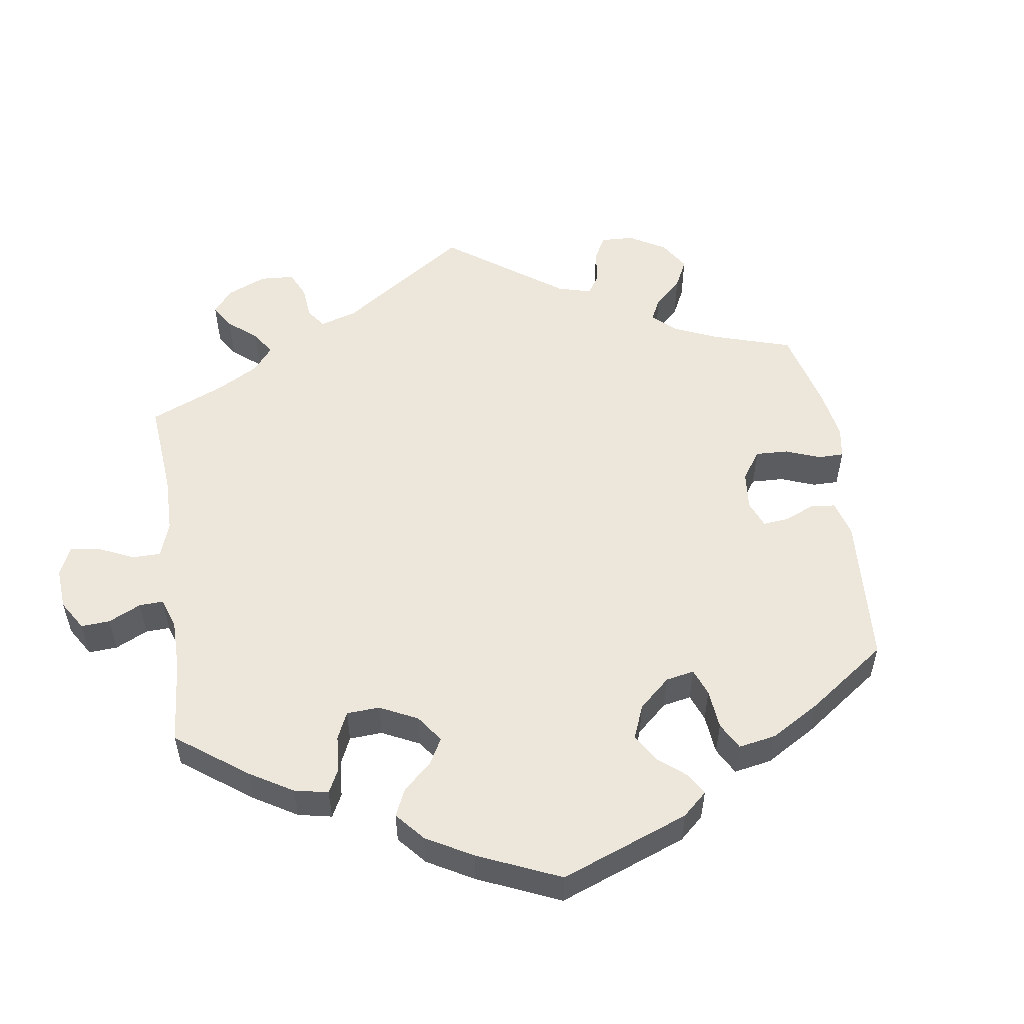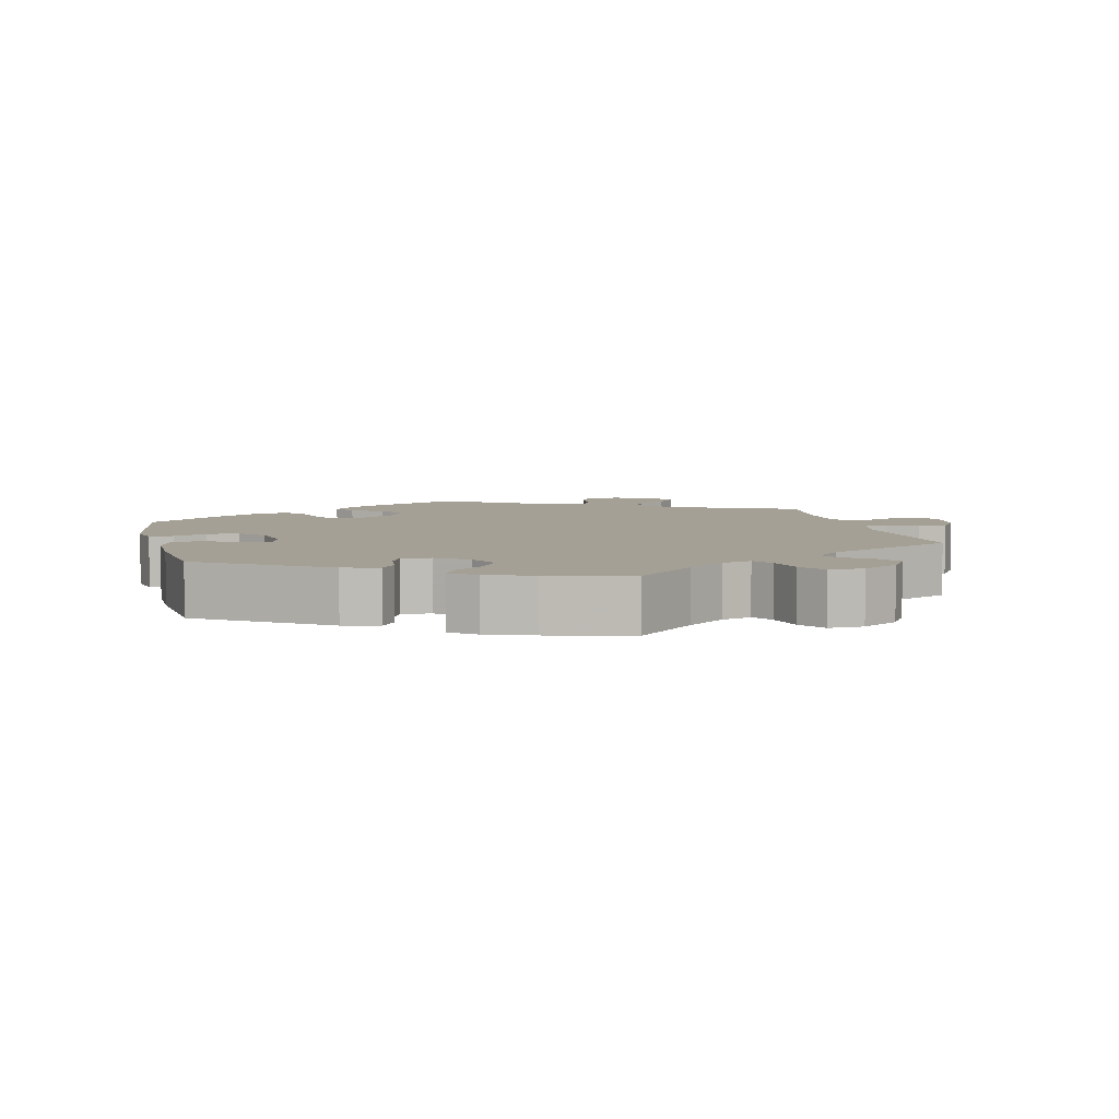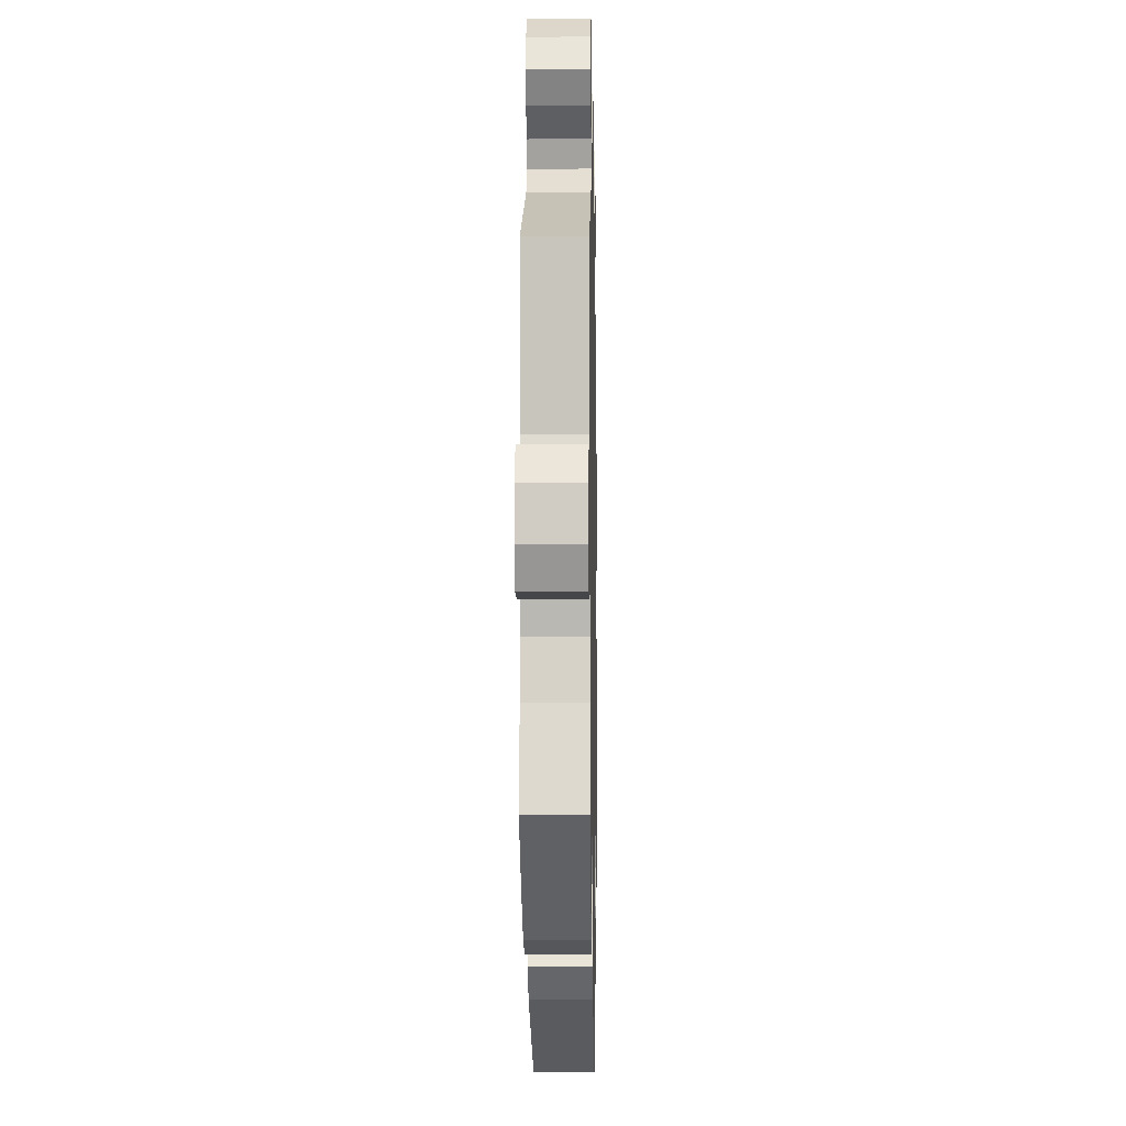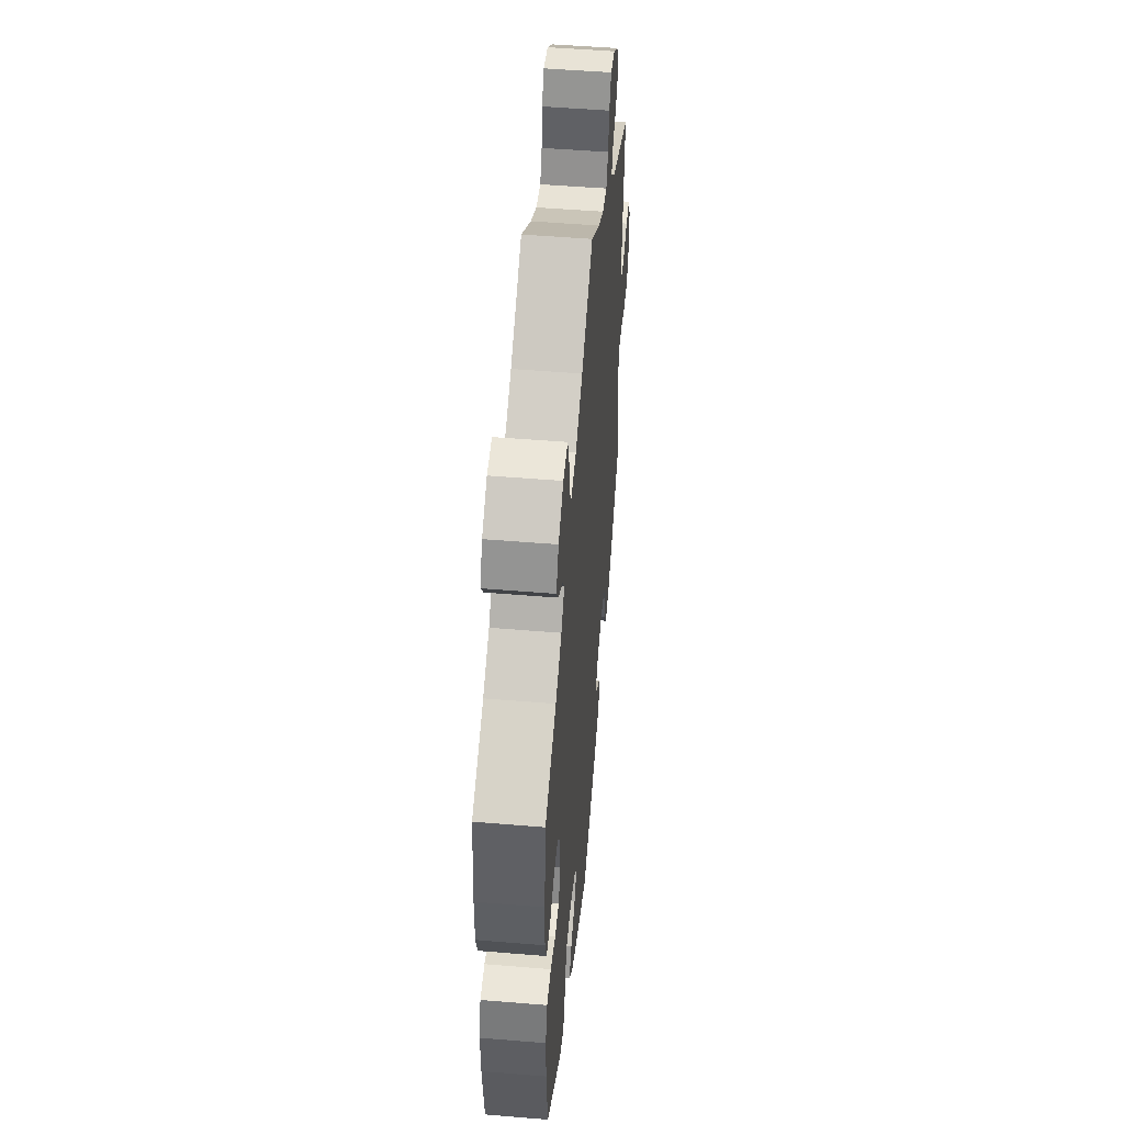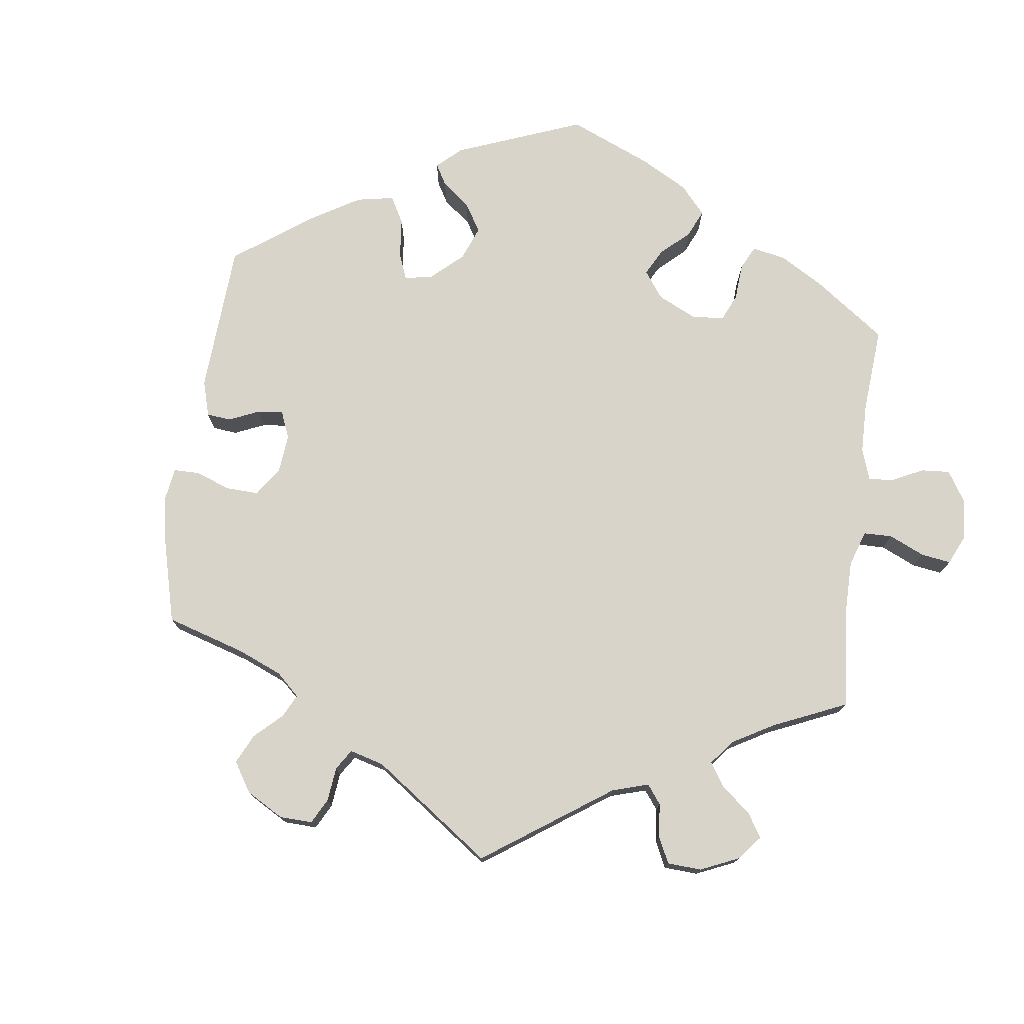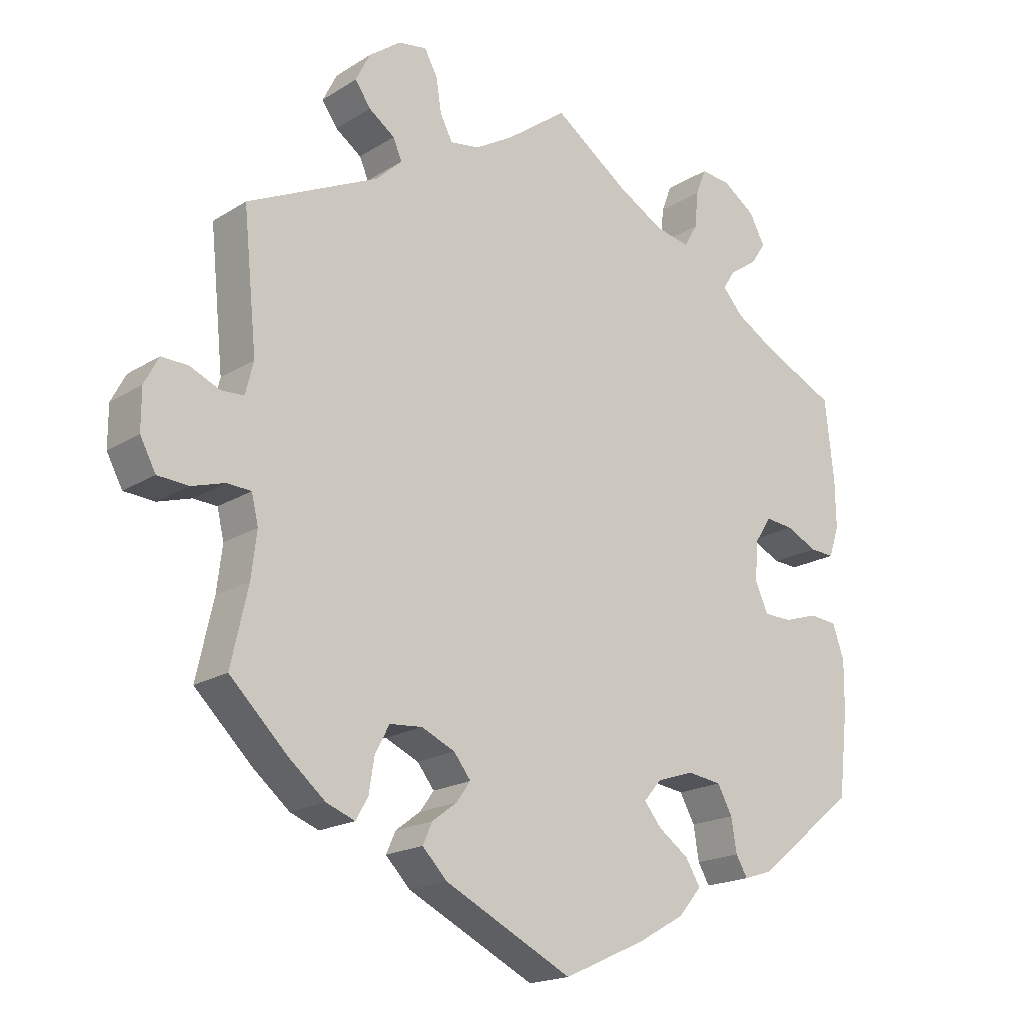
<metadata>
{"format":"obj","ext":"obj","renderer":"f3d","projection":"perspective","resolution":1024,"background":"white","views":[{"elev":53.7,"azim":111.6,"up":"+Y"},{"elev":5.9,"azim":-133.9,"up":"+Y"},{"elev":-6.1,"azim":-88.9,"up":"+Z"},{"elev":50.5,"azim":95.2,"up":"+Z"},{"elev":75.4,"azim":-52.7,"up":"+Y"},{"elev":-18.8,"azim":-40.3,"up":"+Z"}]}
</metadata>
<code>
v -0.476 0.07 -0.178
v -0.468 0.07 -0.112
v -0.478 0.07 -0.07
v -0.513 0.07 -0.068
v -0.562 0.07 -0.083
v -0.607 0.07 -0.08
v -0.63 0.07 -0.037
v -0.63 0.07 0.022
v -0.609 0.07 0.062
v -0.57 0.07 0.061
v -0.526 0.07 0.042
v -0.493 0.07 0.044
v -0.481 0.07 0.091
v -0.501 0.07 0.289
v -0.308 0.07 0.381
v -0.27 0.07 0.417
v -0.283 0.07 0.447
v -0.321 0.07 0.474
v -0.344 0.07 0.507
v -0.323 0.07 0.549
v -0.276 0.07 0.584
v -0.234 0.07 0.591
v -0.215 0.07 0.556
v -0.207 0.07 0.506
v -0.189 0.07 0.471
v -0.146 0.07 0.478
v -0.09 0.07 0.511
v 0 0.07 0.578
v 0.109 0.07 0.501
v 0.178 0.07 0.462
v 0.229 0.07 0.452
v 0.249 0.07 0.486
v 0.254 0.07 0.539
v 0.269 0.07 0.578
v 0.313 0.07 0.574
v 0.361 0.07 0.541
v 0.384 0.07 0.498
v 0.362 0.07 0.465
v 0.321 0.07 0.437
v 0.303 0.07 0.409
v 0.333 0.07 0.375
v 0.392 0.07 0.34
v 0.5 0.07 0.289
v 0.513 0.07 0.169
v 0.514 0.07 0.1
v 0.499 0.07 0.055
v 0.463 0.07 0.057
v 0.417 0.07 0.079
v 0.376 0.07 0.083
v 0.351 0.07 0.045
v 0.347 0.07 -0.013
v 0.366 0.07 -0.055
v 0.407 0.07 -0.056
v 0.457 0.07 -0.04
v 0.498 0.07 -0.044
v 0.515 0.07 -0.093
v 0.514 0.07 -0.166
v 0.5 0.07 -0.289
v 0.354 0.07 -0.408
v 0.311 0.07 -0.422
v 0.294 0.07 -0.393
v 0.286 0.07 -0.344
v 0.264 0.07 -0.304
v 0.214 0.07 -0.297
v 0.159 0.07 -0.315
v 0.133 0.07 -0.345
v 0.158 0.07 -0.376
v 0.203 0.07 -0.408
v 0.225 0.07 -0.444
v 0.191 0.07 -0.484
v 0.122 0.07 -0.523
v 0.001 0.07 -0.578
v -0.187 0.07 -0.485
v -0.223 0.07 -0.448
v -0.209 0.07 -0.417
v -0.173 0.07 -0.39
v -0.152 0.07 -0.361
v -0.177 0.07 -0.329
v -0.226 0.07 -0.307
v -0.274 0.07 -0.311
v -0.295 0.07 -0.351
v -0.303 0.07 -0.401
v -0.321 0.07 -0.432
v -0.363 0.07 -0.416
v -0.416 0.07 -0.372
v -0.501 0.07 -0.289
v -0.476 0 -0.178
v -0.468 0 -0.112
v -0.478 0 -0.07
v -0.513 0 -0.068
v -0.562 0 -0.083
v -0.607 0 -0.08
v -0.63 0 -0.037
v -0.63 0 0.022
v -0.609 0 0.062
v -0.57 0 0.061
v -0.526 0 0.042
v -0.493 0 0.044
v -0.481 0 0.091
v -0.501 0 0.289
v -0.308 0 0.381
v -0.27 0 0.417
v -0.283 0 0.447
v -0.321 0 0.474
v -0.344 0 0.507
v -0.323 0 0.549
v -0.276 0 0.584
v -0.234 0 0.591
v -0.215 0 0.556
v -0.207 0 0.506
v -0.189 0 0.471
v -0.146 0 0.478
v -0.09 0 0.511
v 0 0 0.578
v 0.109 0 0.501
v 0.178 0 0.462
v 0.229 0 0.452
v 0.249 0 0.486
v 0.254 0 0.539
v 0.269 0 0.578
v 0.313 0 0.574
v 0.361 0 0.541
v 0.384 0 0.498
v 0.362 0 0.465
v 0.321 0 0.437
v 0.303 0 0.409
v 0.333 0 0.375
v 0.392 0 0.34
v 0.5 0 0.289
v 0.513 0 0.169
v 0.514 0 0.1
v 0.499 0 0.055
v 0.463 0 0.057
v 0.417 0 0.079
v 0.376 0 0.083
v 0.351 0 0.045
v 0.347 0 -0.013
v 0.366 0 -0.055
v 0.407 0 -0.056
v 0.457 0 -0.04
v 0.498 0 -0.044
v 0.515 0 -0.093
v 0.514 0 -0.166
v 0.5 0 -0.289
v 0.354 0 -0.408
v 0.311 0 -0.422
v 0.294 0 -0.393
v 0.286 0 -0.344
v 0.264 0 -0.304
v 0.214 0 -0.297
v 0.159 0 -0.315
v 0.133 0 -0.345
v 0.158 0 -0.376
v 0.203 0 -0.408
v 0.225 0 -0.444
v 0.191 0 -0.484
v 0.122 0 -0.523
v 0.001 0 -0.578
v -0.187 0 -0.485
v -0.223 0 -0.448
v -0.209 0 -0.417
v -0.173 0 -0.39
v -0.152 0 -0.361
v -0.177 0 -0.329
v -0.226 0 -0.307
v -0.274 0 -0.311
v -0.295 0 -0.351
v -0.303 0 -0.401
v -0.321 0 -0.432
v -0.363 0 -0.416
v -0.416 0 -0.372
v -0.501 0 -0.289
f 85 86 1
f 84 85 1 2
f 81 82 83 84
f 80 81 84 2
f 79 80 2 3
f 78 79 3
f 73 74 75 76
f 73 76 77
f 72 73 77
f 71 72 77
f 70 71 77 78
f 67 68 69 70
f 66 67 70 78
f 59 60 61 62
f 59 62 63
f 58 59 63
f 57 58 63 64
f 53 54 55 56
f 52 53 56 57
f 45 46 47 48
f 45 48 49
f 42 43 44 45
f 41 42 45 49
f 40 41 49 50
f 36 37 38 39
f 36 39 40
f 35 36 40
f 32 33 34 35
f 31 32 35 40
f 30 31 40 50
f 27 28 29
f 26 27 29 30
f 25 26 30 50
f 21 22 23 24
f 21 24 25
f 20 21 25
f 17 18 19 20
f 16 17 20 25
f 15 16 25 50
f 13 14 15 50
f 8 9 10 11
f 8 11 12
f 7 8 12
f 4 5 6 7
f 3 4 7 12
f 65 66 78 3
f 52 57 64 65
f 51 52 65 3
f 13 50 51
f 3 12 13 51
f 87 172 171
f 88 87 171 170
f 170 169 168 167
f 88 170 167 166
f 89 88 166 165
f 89 165 164
f 162 161 160 159
f 163 162 159
f 163 159 158
f 163 158 157
f 164 163 157 156
f 156 155 154 153
f 164 156 153 152
f 148 147 146 145
f 149 148 145
f 149 145 144
f 150 149 144 143
f 142 141 140 139
f 143 142 139 138
f 134 133 132 131
f 135 134 131
f 131 130 129 128
f 135 131 128 127
f 136 135 127 126
f 125 124 123 122
f 126 125 122
f 126 122 121
f 121 120 119 118
f 126 121 118 117
f 136 126 117 116
f 115 114 113
f 116 115 113 112
f 136 116 112 111
f 110 109 108 107
f 111 110 107
f 111 107 106
f 106 105 104 103
f 111 106 103 102
f 136 111 102 101
f 136 101 100 99
f 97 96 95 94
f 98 97 94
f 98 94 93
f 93 92 91 90
f 98 93 90 89
f 89 164 152 151
f 151 150 143 138
f 89 151 138 137
f 137 136 99
f 137 99 98 89
f 1 87 88 2
f 2 88 89 3
f 3 89 90 4
f 4 90 91 5
f 5 91 92 6
f 6 92 93 7
f 7 93 94 8
f 8 94 95 9
f 9 95 96 10
f 10 96 97 11
f 11 97 98 12
f 12 98 99 13
f 13 99 100 14
f 14 100 101 15
f 15 101 102 16
f 16 102 103 17
f 17 103 104 18
f 18 104 105 19
f 19 105 106 20
f 20 106 107 21
f 21 107 108 22
f 22 108 109 23
f 23 109 110 24
f 24 110 111 25
f 25 111 112 26
f 26 112 113 27
f 27 113 114 28
f 28 114 115 29
f 29 115 116 30
f 30 116 117 31
f 31 117 118 32
f 32 118 119 33
f 33 119 120 34
f 34 120 121 35
f 35 121 122 36
f 36 122 123 37
f 37 123 124 38
f 38 124 125 39
f 39 125 126 40
f 40 126 127 41
f 41 127 128 42
f 42 128 129 43
f 43 129 130 44
f 44 130 131 45
f 45 131 132 46
f 46 132 133 47
f 47 133 134 48
f 48 134 135 49
f 49 135 136 50
f 50 136 137 51
f 51 137 138 52
f 52 138 139 53
f 53 139 140 54
f 54 140 141 55
f 55 141 142 56
f 56 142 143 57
f 57 143 144 58
f 58 144 145 59
f 59 145 146 60
f 60 146 147 61
f 61 147 148 62
f 62 148 149 63
f 63 149 150 64
f 64 150 151 65
f 65 151 152 66
f 66 152 153 67
f 67 153 154 68
f 68 154 155 69
f 69 155 156 70
f 70 156 157 71
f 71 157 158 72
f 72 158 159 73
f 73 159 160 74
f 74 160 161 75
f 75 161 162 76
f 76 162 163 77
f 77 163 164 78
f 78 164 165 79
f 79 165 166 80
f 80 166 167 81
f 81 167 168 82
f 82 168 169 83
f 83 169 170 84
f 84 170 171 85
f 85 171 172 86
f 86 172 87 1

</code>
